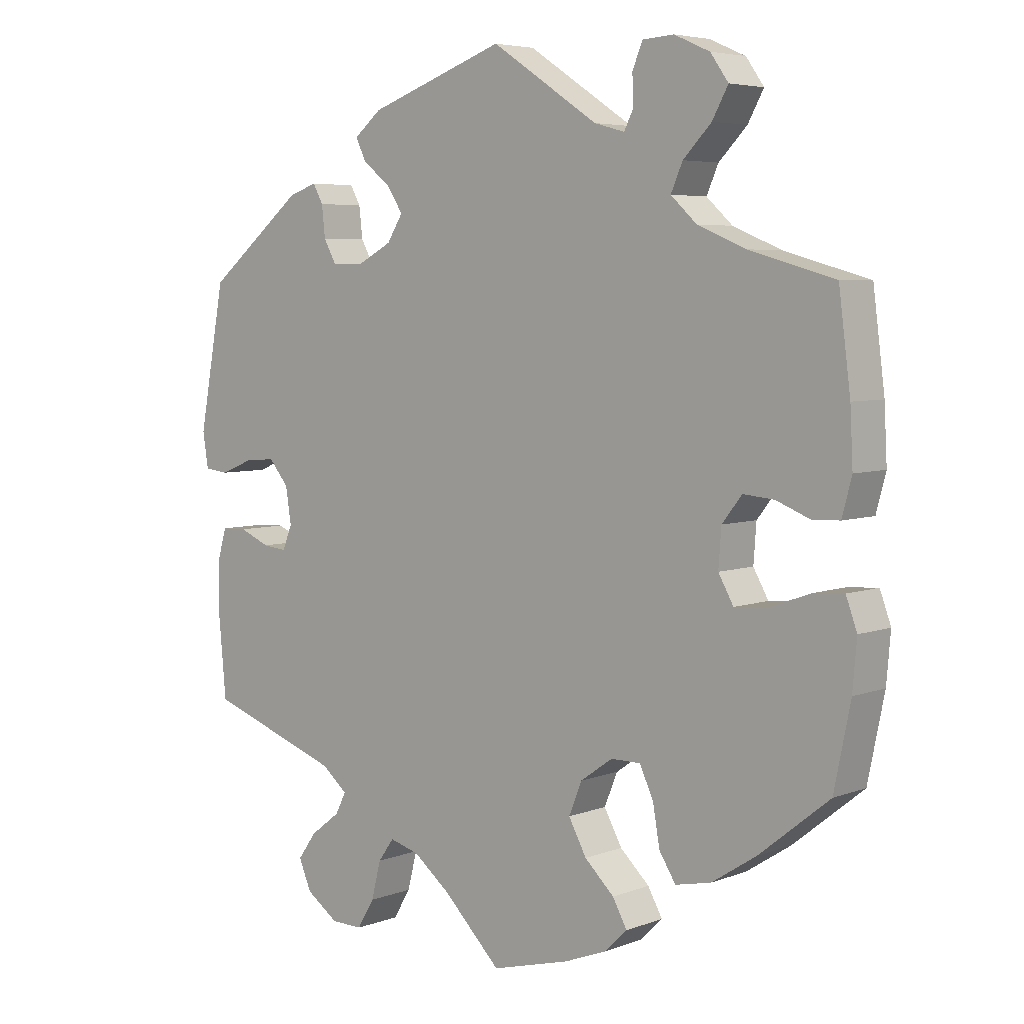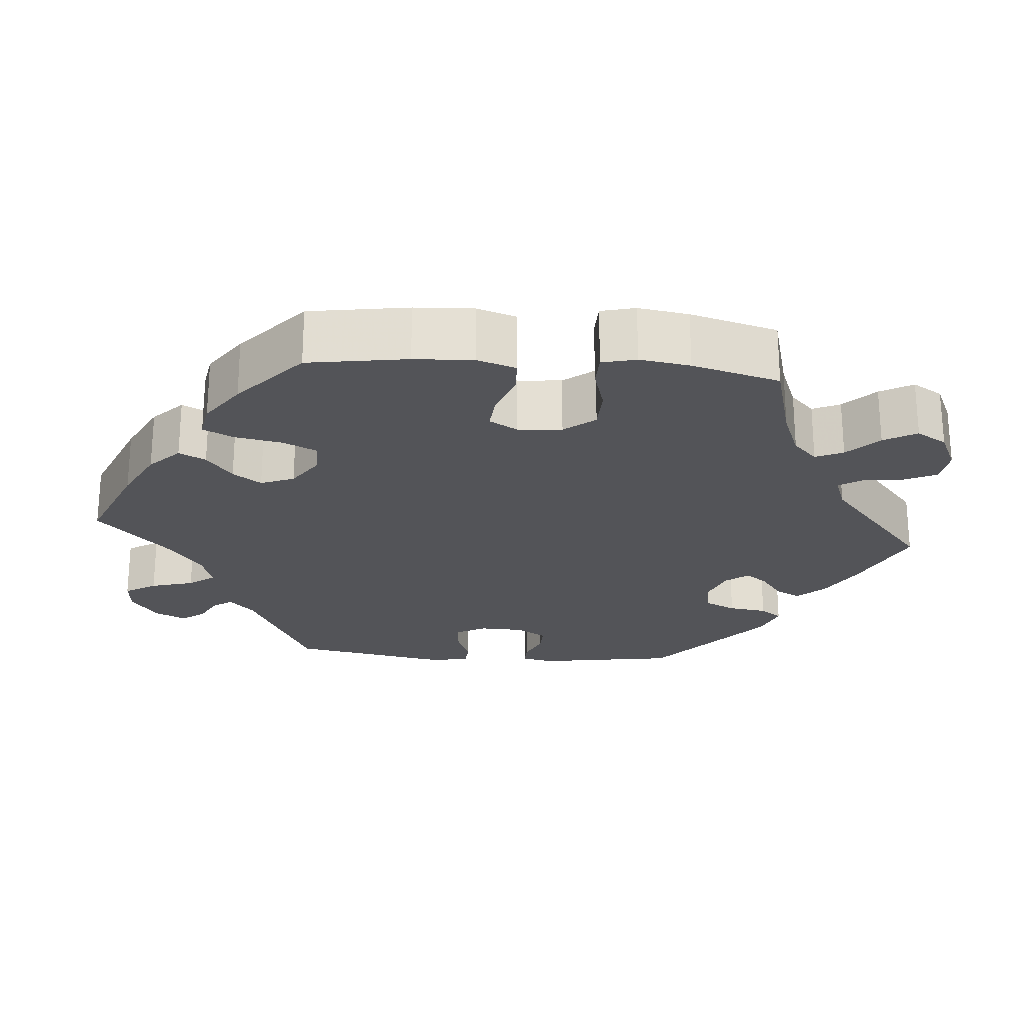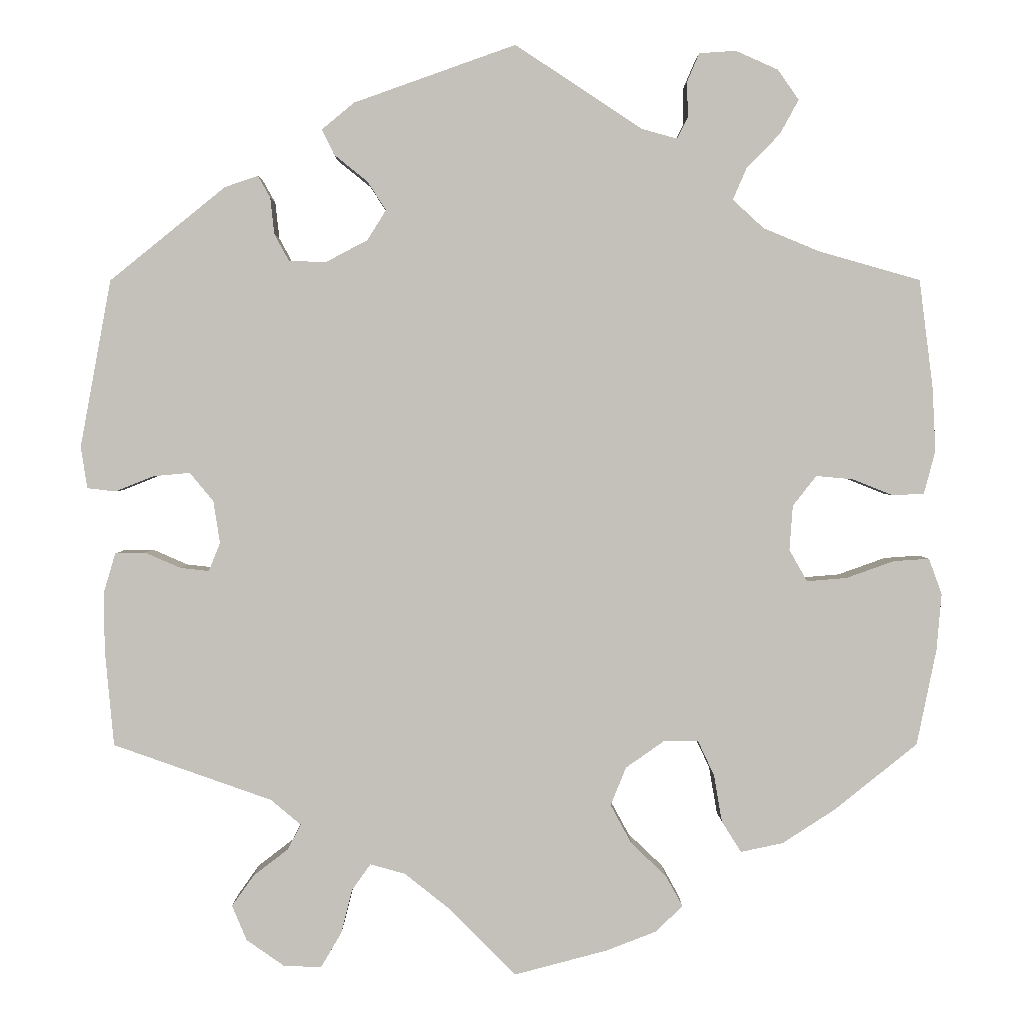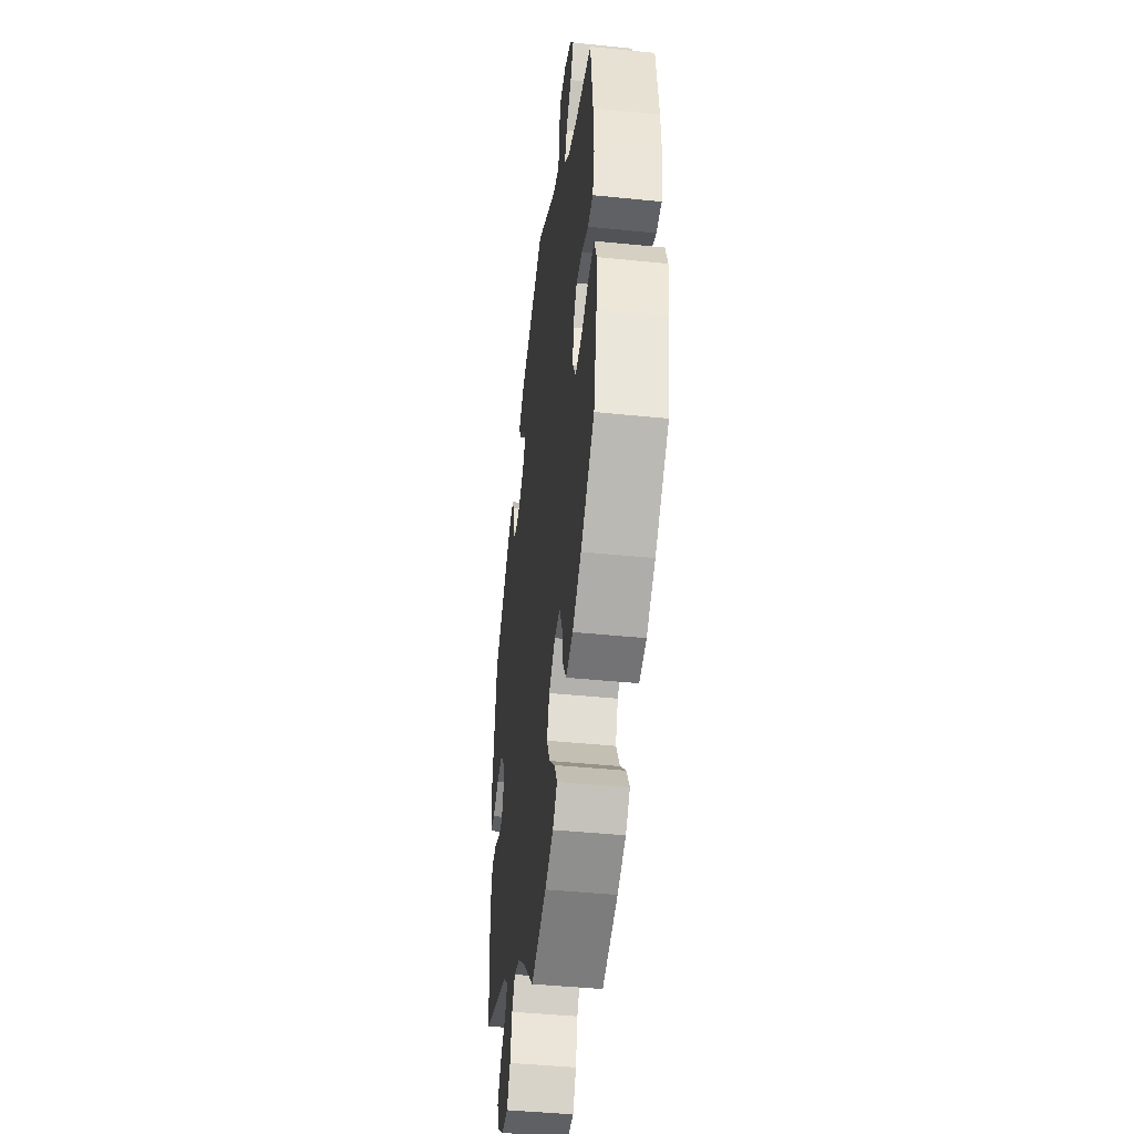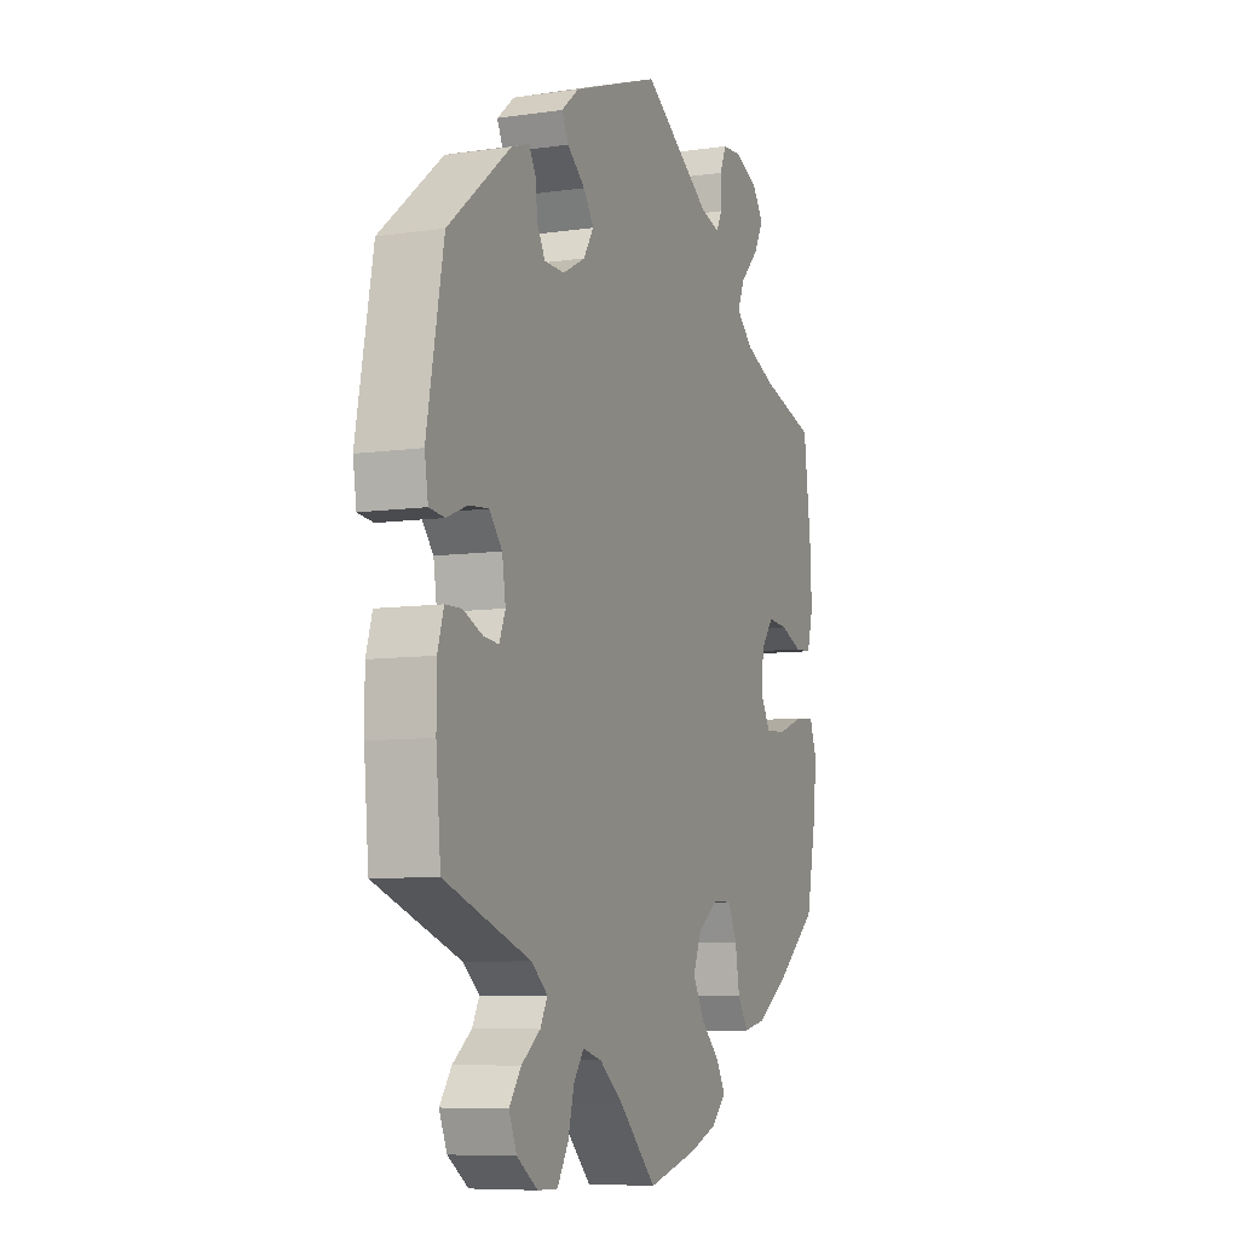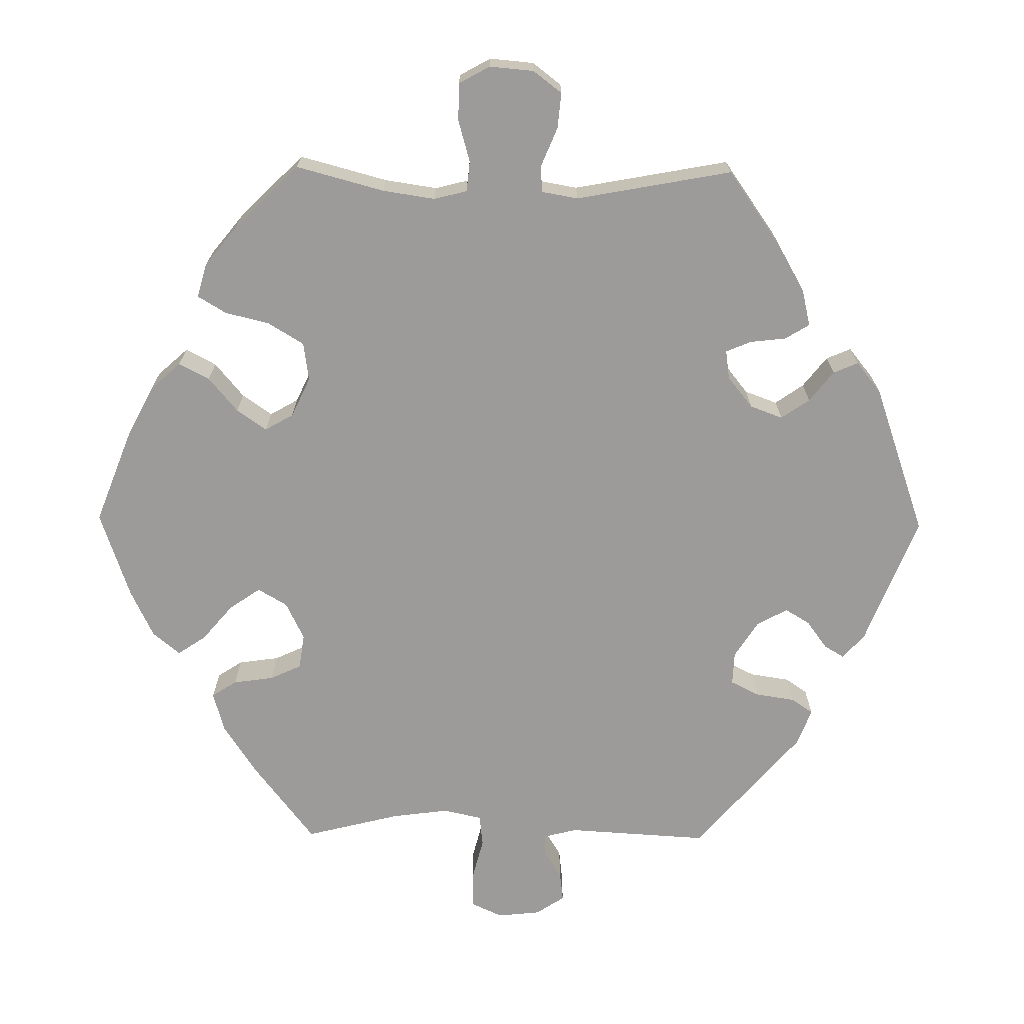
<metadata>
{"format":"obj","ext":"obj","renderer":"f3d","projection":"perspective","resolution":1024,"background":"white","views":[{"elev":5.3,"azim":40.8,"up":"+Z"},{"elev":-23.6,"azim":145.3,"up":"+Y"},{"elev":2.2,"azim":-0.4,"up":"+Z"},{"elev":-44.0,"azim":83.2,"up":"+Z"},{"elev":-7.7,"azim":-67.8,"up":"+Z"},{"elev":-69.7,"azim":-150.7,"up":"+Y"}]}
</metadata>
<code>
v 0.156 0.07 0.475
v 0.2 0.07 0.463
v 0.213 0.07 0.489
v 0.212 0.07 0.533
v 0.227 0.07 0.568
v 0.272 0.07 0.571
v 0.324 0.07 0.548
v 0.35 0.07 0.511
v 0.327 0.07 0.469
v 0.286 0.07 0.427
v 0.269 0.07 0.388
v 0.307 0.07 0.353
v 0.377 0.07 0.324
v 0.501 0.07 0.289
v 0.518 0.07 0.156
v 0.522 0.07 0.077
v 0.508 0.07 0.024
v 0.469 0.07 0.022
v 0.419 0.07 0.042
v 0.374 0.07 0.046
v 0.345 0.07 0.009
v 0.341 0.07 -0.046
v 0.363 0.07 -0.085
v 0.412 0.07 -0.081
v 0.471 0.07 -0.06
v 0.515 0.07 -0.057
v 0.531 0.07 -0.101
v 0.525 0.07 -0.171
v 0.501 0.07 -0.289
v 0.399 0.07 -0.371
v 0.334 0.07 -0.413
v 0.282 0.07 -0.424
v 0.258 0.07 -0.386
v 0.248 0.07 -0.328
v 0.228 0.07 -0.285
v 0.185 0.07 -0.285
v 0.138 0.07 -0.318
v 0.119 0.07 -0.365
v 0.145 0.07 -0.413
v 0.188 0.07 -0.454
v 0.209 0.07 -0.492
v 0.176 0.07 -0.524
v 0.114 0.07 -0.548
v 0 0.07 -0.578
v -0.084 0.07 -0.494
v -0.138 0.07 -0.451
v -0.181 0.07 -0.439
v -0.204 0.07 -0.471
v -0.218 0.07 -0.526
v -0.243 0.07 -0.568
v -0.289 0.07 -0.567
v -0.336 0.07 -0.534
v -0.354 0.07 -0.491
v -0.327 0.07 -0.453
v -0.284 0.07 -0.42
v -0.268 0.07 -0.389
v -0.305 0.07 -0.358
v -0.5 0.07 -0.289
v -0.511 0.07 -0.169
v -0.511 0.07 -0.097
v -0.497 0.07 -0.05
v -0.46 0.07 -0.049
v -0.416 0.07 -0.068
v -0.381 0.07 -0.072
v -0.367 0.07 -0.037
v -0.375 0.07 0.015
v -0.404 0.07 0.05
v -0.449 0.07 0.046
v -0.496 0.07 0.027
v -0.531 0.07 0.031
v -0.539 0.07 0.082
v -0.501 0.07 0.288
v -0.359 0.07 0.403
v -0.318 0.07 0.417
v -0.303 0.07 0.39
v -0.298 0.07 0.345
v -0.28 0.07 0.312
v -0.234 0.07 0.311
v -0.183 0.07 0.338
v -0.16 0.07 0.375
v -0.183 0.07 0.41
v -0.224 0.07 0.443
v -0.239 0.07 0.474
v -0.199 0.07 0.507
v 0 0.07 0.578
v 0.156 0 0.475
v 0.2 0 0.463
v 0.213 0 0.489
v 0.212 0 0.533
v 0.227 0 0.568
v 0.272 0 0.571
v 0.324 0 0.548
v 0.35 0 0.511
v 0.327 0 0.469
v 0.286 0 0.427
v 0.269 0 0.388
v 0.307 0 0.353
v 0.377 0 0.324
v 0.501 0 0.289
v 0.518 0 0.156
v 0.522 0 0.077
v 0.508 0 0.024
v 0.469 0 0.022
v 0.419 0 0.042
v 0.374 0 0.046
v 0.345 0 0.009
v 0.341 0 -0.046
v 0.363 0 -0.085
v 0.412 0 -0.081
v 0.471 0 -0.06
v 0.515 0 -0.057
v 0.531 0 -0.101
v 0.525 0 -0.171
v 0.501 0 -0.289
v 0.399 0 -0.371
v 0.334 0 -0.413
v 0.282 0 -0.424
v 0.258 0 -0.386
v 0.248 0 -0.328
v 0.228 0 -0.285
v 0.185 0 -0.285
v 0.138 0 -0.318
v 0.119 0 -0.365
v 0.145 0 -0.413
v 0.188 0 -0.454
v 0.209 0 -0.492
v 0.176 0 -0.524
v 0.114 0 -0.548
v 0 0 -0.578
v -0.084 0 -0.494
v -0.138 0 -0.451
v -0.181 0 -0.439
v -0.204 0 -0.471
v -0.218 0 -0.526
v -0.243 0 -0.568
v -0.289 0 -0.567
v -0.336 0 -0.534
v -0.354 0 -0.491
v -0.327 0 -0.453
v -0.284 0 -0.42
v -0.268 0 -0.389
v -0.305 0 -0.358
v -0.5 0 -0.289
v -0.511 0 -0.169
v -0.511 0 -0.097
v -0.497 0 -0.05
v -0.46 0 -0.049
v -0.416 0 -0.068
v -0.381 0 -0.072
v -0.367 0 -0.037
v -0.375 0 0.015
v -0.404 0 0.05
v -0.449 0 0.046
v -0.496 0 0.027
v -0.531 0 0.031
v -0.539 0 0.082
v -0.501 0 0.288
v -0.359 0 0.403
v -0.318 0 0.417
v -0.303 0 0.39
v -0.298 0 0.345
v -0.28 0 0.312
v -0.234 0 0.311
v -0.183 0 0.338
v -0.16 0 0.375
v -0.183 0 0.41
v -0.224 0 0.443
v -0.239 0 0.474
v -0.199 0 0.507
v 0 0 0.578
f 84 85 1
f 81 82 83 84
f 80 81 84 1
f 79 80 1 2
f 78 79 2
f 73 74 75 76
f 73 76 77
f 72 73 77
f 71 72 77 78
f 68 69 70 71
f 67 68 71 78
f 60 61 62 63
f 60 63 64
f 57 58 59 60
f 56 57 60 64
f 52 53 54 55
f 52 55 56
f 51 52 56
f 48 49 50 51
f 47 48 51 56
f 46 47 56 64
f 42 43 44 45
f 39 40 41 42
f 38 39 42 45
f 37 38 45 46
f 31 32 33 34
f 31 34 35
f 30 31 35
f 29 30 35
f 28 29 35
f 27 28 35 36
f 24 25 26 27
f 23 24 27 36
f 16 17 18 19
f 16 19 20
f 13 14 15 16
f 12 13 16 20
f 11 12 20 21
f 7 8 9 10
f 7 10 11
f 6 7 11
f 3 4 5 6
f 2 3 6 11
f 66 67 78 2
f 37 46 64 65
f 22 23 36 37
f 22 37 65 66
f 21 22 66
f 2 11 21 66
f 86 170 169
f 169 168 167 166
f 86 169 166 165
f 87 86 165 164
f 87 164 163
f 161 160 159 158
f 162 161 158
f 162 158 157
f 163 162 157 156
f 156 155 154 153
f 163 156 153 152
f 148 147 146 145
f 149 148 145
f 145 144 143 142
f 149 145 142 141
f 140 139 138 137
f 141 140 137
f 141 137 136
f 136 135 134 133
f 141 136 133 132
f 149 141 132 131
f 130 129 128 127
f 127 126 125 124
f 130 127 124 123
f 131 130 123 122
f 119 118 117 116
f 120 119 116
f 120 116 115
f 120 115 114
f 120 114 113
f 121 120 113 112
f 112 111 110 109
f 121 112 109 108
f 104 103 102 101
f 105 104 101
f 101 100 99 98
f 105 101 98 97
f 106 105 97 96
f 95 94 93 92
f 96 95 92
f 96 92 91
f 91 90 89 88
f 96 91 88 87
f 87 163 152 151
f 150 149 131 122
f 122 121 108 107
f 151 150 122 107
f 151 107 106
f 151 106 96 87
f 1 86 87 2
f 2 87 88 3
f 3 88 89 4
f 4 89 90 5
f 5 90 91 6
f 6 91 92 7
f 7 92 93 8
f 8 93 94 9
f 9 94 95 10
f 10 95 96 11
f 11 96 97 12
f 12 97 98 13
f 13 98 99 14
f 14 99 100 15
f 15 100 101 16
f 16 101 102 17
f 17 102 103 18
f 18 103 104 19
f 19 104 105 20
f 20 105 106 21
f 21 106 107 22
f 22 107 108 23
f 23 108 109 24
f 24 109 110 25
f 25 110 111 26
f 26 111 112 27
f 27 112 113 28
f 28 113 114 29
f 29 114 115 30
f 30 115 116 31
f 31 116 117 32
f 32 117 118 33
f 33 118 119 34
f 34 119 120 35
f 35 120 121 36
f 36 121 122 37
f 37 122 123 38
f 38 123 124 39
f 39 124 125 40
f 40 125 126 41
f 41 126 127 42
f 42 127 128 43
f 43 128 129 44
f 44 129 130 45
f 45 130 131 46
f 46 131 132 47
f 47 132 133 48
f 48 133 134 49
f 49 134 135 50
f 50 135 136 51
f 51 136 137 52
f 52 137 138 53
f 53 138 139 54
f 54 139 140 55
f 55 140 141 56
f 56 141 142 57
f 57 142 143 58
f 58 143 144 59
f 59 144 145 60
f 60 145 146 61
f 61 146 147 62
f 62 147 148 63
f 63 148 149 64
f 64 149 150 65
f 65 150 151 66
f 66 151 152 67
f 67 152 153 68
f 68 153 154 69
f 69 154 155 70
f 70 155 156 71
f 71 156 157 72
f 72 157 158 73
f 73 158 159 74
f 74 159 160 75
f 75 160 161 76
f 76 161 162 77
f 77 162 163 78
f 78 163 164 79
f 79 164 165 80
f 80 165 166 81
f 81 166 167 82
f 82 167 168 83
f 83 168 169 84
f 84 169 170 85
f 85 170 86 1

</code>
